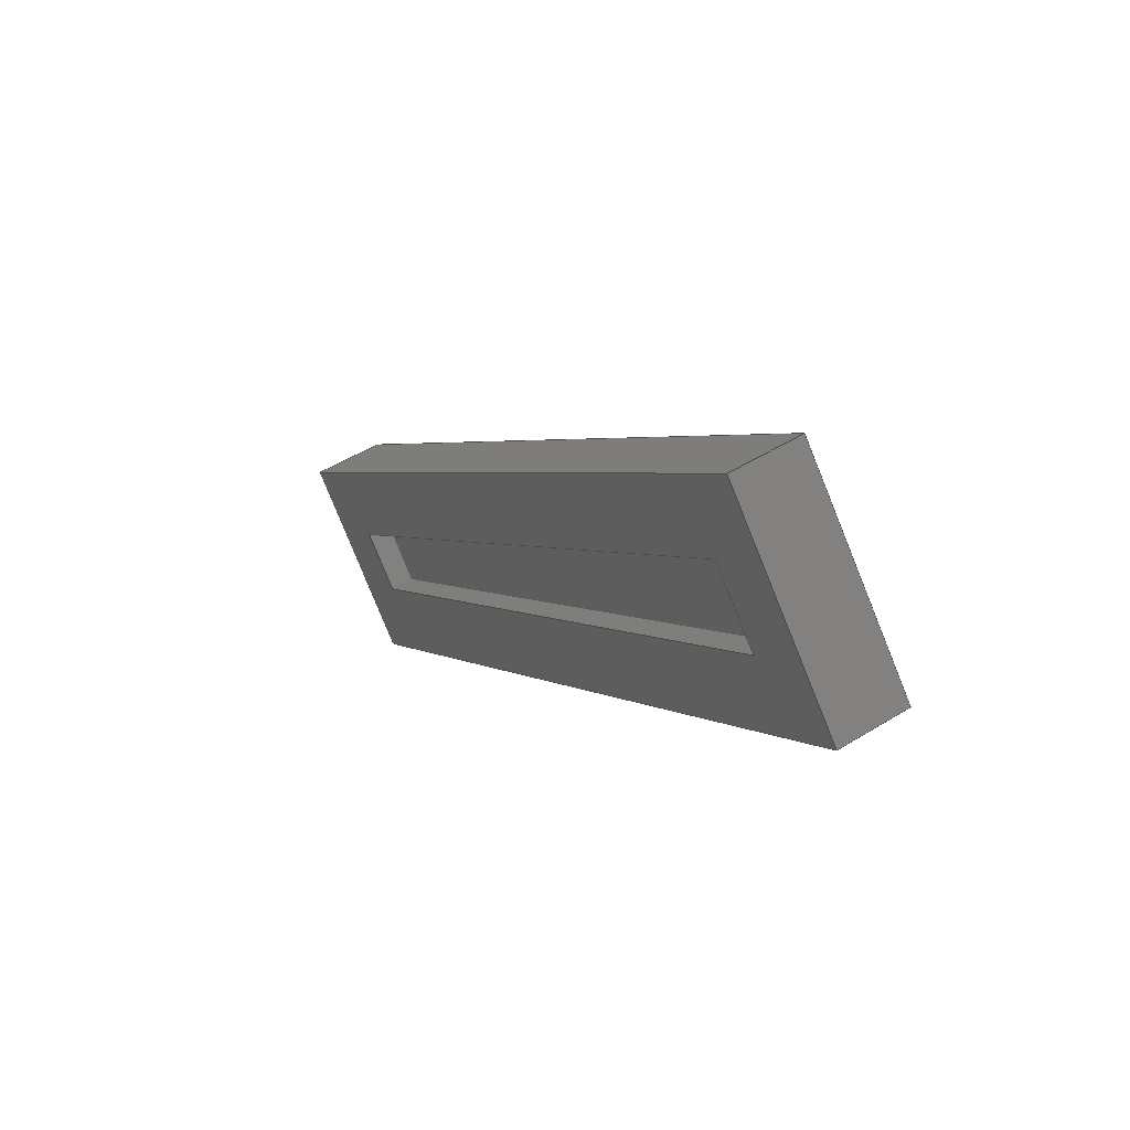
<metadata>
{"format":"step","ext":"step","renderer":"f3d","projection":"perspective","resolution":1024,"background":"white","views":[{"elev":49.5,"azim":145.6,"up":"+Y"}]}
</metadata>
<code>
ISO-10303-21;
DATA;
#1=MECHANICAL_DESIGN_GEOMETRIC_PRESENTATION_REPRESENTATION('',(#4),#458);
#2=SHAPE_REPRESENTATION_RELATIONSHIP('SRR','None',#465,#3);
#3=ADVANCED_BREP_SHAPE_REPRESENTATION('',(#5),#457);
#4=STYLED_ITEM('',(#475),#5);
#5=MANIFOLD_SOLID_BREP('Body1',#278);
#6=FACE_BOUND('',#39,.T.);
#7=FACE_BOUND('',#41,.T.);
#8=FACE_OUTER_BOUND('',#24,.T.);
#9=FACE_OUTER_BOUND('',#25,.T.);
#10=FACE_OUTER_BOUND('',#26,.T.);
#11=FACE_OUTER_BOUND('',#27,.T.);
#12=FACE_OUTER_BOUND('',#28,.T.);
#13=FACE_OUTER_BOUND('',#29,.T.);
#14=FACE_OUTER_BOUND('',#30,.T.);
#15=FACE_OUTER_BOUND('',#31,.T.);
#16=FACE_OUTER_BOUND('',#32,.T.);
#17=FACE_OUTER_BOUND('',#33,.T.);
#18=FACE_OUTER_BOUND('',#34,.T.);
#19=FACE_OUTER_BOUND('',#35,.T.);
#20=FACE_OUTER_BOUND('',#36,.T.);
#21=FACE_OUTER_BOUND('',#37,.T.);
#22=FACE_OUTER_BOUND('',#38,.T.);
#23=FACE_OUTER_BOUND('',#40,.T.);
#24=EDGE_LOOP('',(#174,#175,#176,#177));
#25=EDGE_LOOP('',(#178,#179,#180,#181));
#26=EDGE_LOOP('',(#182,#183,#184,#185));
#27=EDGE_LOOP('',(#186,#187,#188,#189));
#28=EDGE_LOOP('',(#190,#191,#192,#193));
#29=EDGE_LOOP('',(#194,#195,#196,#197));
#30=EDGE_LOOP('',(#198,#199,#200,#201));
#31=EDGE_LOOP('',(#202,#203,#204,#205));
#32=EDGE_LOOP('',(#206,#207,#208,#209));
#33=EDGE_LOOP('',(#210,#211,#212,#213));
#34=EDGE_LOOP('',(#214,#215,#216,#217));
#35=EDGE_LOOP('',(#218,#219,#220,#221));
#36=EDGE_LOOP('',(#222,#223,#224,#225));
#37=EDGE_LOOP('',(#226,#227,#228,#229));
#38=EDGE_LOOP('',(#230,#231,#232,#233));
#39=EDGE_LOOP('',(#234,#235,#236,#237));
#40=EDGE_LOOP('',(#238,#239,#240,#241));
#41=EDGE_LOOP('',(#242,#243,#244,#245));
#42=LINE('',#382,#78);
#43=LINE('',#384,#79);
#44=LINE('',#386,#80);
#45=LINE('',#387,#81);
#46=LINE('',#390,#82);
#47=LINE('',#392,#83);
#48=LINE('',#393,#84);
#49=LINE('',#396,#85);
#50=LINE('',#398,#86);
#51=LINE('',#399,#87);
#52=LINE('',#401,#88);
#53=LINE('',#402,#89);
#54=LINE('',#407,#90);
#55=LINE('',#409,#91);
#56=LINE('',#411,#92);
#57=LINE('',#412,#93);
#58=LINE('',#415,#94);
#59=LINE('',#417,#95);
#60=LINE('',#418,#96);
#61=LINE('',#421,#97);
#62=LINE('',#423,#98);
#63=LINE('',#424,#99);
#64=LINE('',#426,#100);
#65=LINE('',#427,#101);
#66=LINE('',#432,#102);
#67=LINE('',#434,#103);
#68=LINE('',#436,#104);
#69=LINE('',#437,#105);
#70=LINE('',#440,#106);
#71=LINE('',#442,#107);
#72=LINE('',#443,#108);
#73=LINE('',#446,#109);
#74=LINE('',#448,#110);
#75=LINE('',#449,#111);
#76=LINE('',#451,#112);
#77=LINE('',#452,#113);
#78=VECTOR('',#312,1);
#79=VECTOR('',#313,1);
#80=VECTOR('',#314,1);
#81=VECTOR('',#315,1);
#82=VECTOR('',#318,1);
#83=VECTOR('',#319,1);
#84=VECTOR('',#320,1);
#85=VECTOR('',#323,1);
#86=VECTOR('',#324,1);
#87=VECTOR('',#325,1);
#88=VECTOR('',#328,1);
#89=VECTOR('',#329,1);
#90=VECTOR('',#334,1);
#91=VECTOR('',#335,1);
#92=VECTOR('',#336,1);
#93=VECTOR('',#337,1);
#94=VECTOR('',#340,1);
#95=VECTOR('',#341,1);
#96=VECTOR('',#342,1);
#97=VECTOR('',#345,1);
#98=VECTOR('',#346,1);
#99=VECTOR('',#347,1);
#100=VECTOR('',#350,1);
#101=VECTOR('',#351,1);
#102=VECTOR('',#356,1);
#103=VECTOR('',#357,1);
#104=VECTOR('',#358,1);
#105=VECTOR('',#359,1);
#106=VECTOR('',#362,1);
#107=VECTOR('',#363,1);
#108=VECTOR('',#364,1);
#109=VECTOR('',#367,1);
#110=VECTOR('',#368,1);
#111=VECTOR('',#369,1);
#112=VECTOR('',#372,1);
#113=VECTOR('',#373,1);
#114=VERTEX_POINT('',#380);
#115=VERTEX_POINT('',#381);
#116=VERTEX_POINT('',#383);
#117=VERTEX_POINT('',#385);
#118=VERTEX_POINT('',#389);
#119=VERTEX_POINT('',#391);
#120=VERTEX_POINT('',#395);
#121=VERTEX_POINT('',#397);
#122=VERTEX_POINT('',#405);
#123=VERTEX_POINT('',#406);
#124=VERTEX_POINT('',#408);
#125=VERTEX_POINT('',#410);
#126=VERTEX_POINT('',#414);
#127=VERTEX_POINT('',#416);
#128=VERTEX_POINT('',#420);
#129=VERTEX_POINT('',#422);
#130=VERTEX_POINT('',#430);
#131=VERTEX_POINT('',#431);
#132=VERTEX_POINT('',#433);
#133=VERTEX_POINT('',#435);
#134=VERTEX_POINT('',#439);
#135=VERTEX_POINT('',#441);
#136=VERTEX_POINT('',#445);
#137=VERTEX_POINT('',#447);
#138=EDGE_CURVE('',#114,#115,#42,.T.);
#139=EDGE_CURVE('',#114,#116,#43,.T.);
#140=EDGE_CURVE('',#116,#117,#44,.T.);
#141=EDGE_CURVE('',#115,#117,#45,.T.);
#142=EDGE_CURVE('',#118,#114,#46,.T.);
#143=EDGE_CURVE('',#118,#119,#47,.T.);
#144=EDGE_CURVE('',#119,#116,#48,.T.);
#145=EDGE_CURVE('',#120,#118,#49,.T.);
#146=EDGE_CURVE('',#120,#121,#50,.T.);
#147=EDGE_CURVE('',#121,#119,#51,.T.);
#148=EDGE_CURVE('',#115,#120,#52,.T.);
#149=EDGE_CURVE('',#117,#121,#53,.T.);
#150=EDGE_CURVE('',#122,#123,#54,.T.);
#151=EDGE_CURVE('',#122,#124,#55,.T.);
#152=EDGE_CURVE('',#124,#125,#56,.T.);
#153=EDGE_CURVE('',#123,#125,#57,.T.);
#154=EDGE_CURVE('',#126,#122,#58,.T.);
#155=EDGE_CURVE('',#126,#127,#59,.T.);
#156=EDGE_CURVE('',#127,#124,#60,.T.);
#157=EDGE_CURVE('',#128,#126,#61,.T.);
#158=EDGE_CURVE('',#128,#129,#62,.T.);
#159=EDGE_CURVE('',#129,#127,#63,.T.);
#160=EDGE_CURVE('',#123,#128,#64,.T.);
#161=EDGE_CURVE('',#125,#129,#65,.T.);
#162=EDGE_CURVE('',#130,#131,#66,.T.);
#163=EDGE_CURVE('',#130,#132,#67,.T.);
#164=EDGE_CURVE('',#133,#132,#68,.T.);
#165=EDGE_CURVE('',#131,#133,#69,.T.);
#166=EDGE_CURVE('',#131,#134,#70,.T.);
#167=EDGE_CURVE('',#135,#133,#71,.T.);
#168=EDGE_CURVE('',#134,#135,#72,.T.);
#169=EDGE_CURVE('',#136,#134,#73,.T.);
#170=EDGE_CURVE('',#137,#135,#74,.T.);
#171=EDGE_CURVE('',#136,#137,#75,.T.);
#172=EDGE_CURVE('',#130,#136,#76,.T.);
#173=EDGE_CURVE('',#132,#137,#77,.T.);
#174=ORIENTED_EDGE('',*,*,#138,.F.);
#175=ORIENTED_EDGE('',*,*,#139,.T.);
#176=ORIENTED_EDGE('',*,*,#140,.T.);
#177=ORIENTED_EDGE('',*,*,#141,.F.);
#178=ORIENTED_EDGE('',*,*,#142,.F.);
#179=ORIENTED_EDGE('',*,*,#143,.T.);
#180=ORIENTED_EDGE('',*,*,#144,.T.);
#181=ORIENTED_EDGE('',*,*,#139,.F.);
#182=ORIENTED_EDGE('',*,*,#145,.F.);
#183=ORIENTED_EDGE('',*,*,#146,.T.);
#184=ORIENTED_EDGE('',*,*,#147,.T.);
#185=ORIENTED_EDGE('',*,*,#143,.F.);
#186=ORIENTED_EDGE('',*,*,#148,.F.);
#187=ORIENTED_EDGE('',*,*,#141,.T.);
#188=ORIENTED_EDGE('',*,*,#149,.T.);
#189=ORIENTED_EDGE('',*,*,#146,.F.);
#190=ORIENTED_EDGE('',*,*,#149,.F.);
#191=ORIENTED_EDGE('',*,*,#140,.F.);
#192=ORIENTED_EDGE('',*,*,#144,.F.);
#193=ORIENTED_EDGE('',*,*,#147,.F.);
#194=ORIENTED_EDGE('',*,*,#150,.F.);
#195=ORIENTED_EDGE('',*,*,#151,.T.);
#196=ORIENTED_EDGE('',*,*,#152,.T.);
#197=ORIENTED_EDGE('',*,*,#153,.F.);
#198=ORIENTED_EDGE('',*,*,#154,.F.);
#199=ORIENTED_EDGE('',*,*,#155,.T.);
#200=ORIENTED_EDGE('',*,*,#156,.T.);
#201=ORIENTED_EDGE('',*,*,#151,.F.);
#202=ORIENTED_EDGE('',*,*,#157,.F.);
#203=ORIENTED_EDGE('',*,*,#158,.T.);
#204=ORIENTED_EDGE('',*,*,#159,.T.);
#205=ORIENTED_EDGE('',*,*,#155,.F.);
#206=ORIENTED_EDGE('',*,*,#160,.F.);
#207=ORIENTED_EDGE('',*,*,#153,.T.);
#208=ORIENTED_EDGE('',*,*,#161,.T.);
#209=ORIENTED_EDGE('',*,*,#158,.F.);
#210=ORIENTED_EDGE('',*,*,#161,.F.);
#211=ORIENTED_EDGE('',*,*,#152,.F.);
#212=ORIENTED_EDGE('',*,*,#156,.F.);
#213=ORIENTED_EDGE('',*,*,#159,.F.);
#214=ORIENTED_EDGE('',*,*,#162,.F.);
#215=ORIENTED_EDGE('',*,*,#163,.T.);
#216=ORIENTED_EDGE('',*,*,#164,.F.);
#217=ORIENTED_EDGE('',*,*,#165,.F.);
#218=ORIENTED_EDGE('',*,*,#166,.F.);
#219=ORIENTED_EDGE('',*,*,#165,.T.);
#220=ORIENTED_EDGE('',*,*,#167,.F.);
#221=ORIENTED_EDGE('',*,*,#168,.F.);
#222=ORIENTED_EDGE('',*,*,#169,.T.);
#223=ORIENTED_EDGE('',*,*,#168,.T.);
#224=ORIENTED_EDGE('',*,*,#170,.F.);
#225=ORIENTED_EDGE('',*,*,#171,.F.);
#226=ORIENTED_EDGE('',*,*,#172,.T.);
#227=ORIENTED_EDGE('',*,*,#171,.T.);
#228=ORIENTED_EDGE('',*,*,#173,.F.);
#229=ORIENTED_EDGE('',*,*,#163,.F.);
#230=ORIENTED_EDGE('',*,*,#173,.T.);
#231=ORIENTED_EDGE('',*,*,#170,.T.);
#232=ORIENTED_EDGE('',*,*,#167,.T.);
#233=ORIENTED_EDGE('',*,*,#164,.T.);
#234=ORIENTED_EDGE('',*,*,#138,.T.);
#235=ORIENTED_EDGE('',*,*,#148,.T.);
#236=ORIENTED_EDGE('',*,*,#145,.T.);
#237=ORIENTED_EDGE('',*,*,#142,.T.);
#238=ORIENTED_EDGE('',*,*,#172,.F.);
#239=ORIENTED_EDGE('',*,*,#162,.T.);
#240=ORIENTED_EDGE('',*,*,#166,.T.);
#241=ORIENTED_EDGE('',*,*,#169,.F.);
#242=ORIENTED_EDGE('',*,*,#150,.T.);
#243=ORIENTED_EDGE('',*,*,#160,.T.);
#244=ORIENTED_EDGE('',*,*,#157,.T.);
#245=ORIENTED_EDGE('',*,*,#154,.T.);
#246=PLANE('',#292);
#247=PLANE('',#293);
#248=PLANE('',#294);
#249=PLANE('',#295);
#250=PLANE('',#296);
#251=PLANE('',#297);
#252=PLANE('',#298);
#253=PLANE('',#299);
#254=PLANE('',#300);
#255=PLANE('',#301);
#256=PLANE('',#302);
#257=PLANE('',#303);
#258=PLANE('',#304);
#259=PLANE('',#305);
#260=PLANE('',#306);
#261=PLANE('',#307);
#262=ADVANCED_FACE('',(#8),#246,.F.);
#263=ADVANCED_FACE('',(#9),#247,.F.);
#264=ADVANCED_FACE('',(#10),#248,.F.);
#265=ADVANCED_FACE('',(#11),#249,.F.);
#266=ADVANCED_FACE('',(#12),#250,.F.);
#267=ADVANCED_FACE('',(#13),#251,.F.);
#268=ADVANCED_FACE('',(#14),#252,.F.);
#269=ADVANCED_FACE('',(#15),#253,.F.);
#270=ADVANCED_FACE('',(#16),#254,.F.);
#271=ADVANCED_FACE('',(#17),#255,.F.);
#272=ADVANCED_FACE('',(#18),#256,.T.);
#273=ADVANCED_FACE('',(#19),#257,.T.);
#274=ADVANCED_FACE('',(#20),#258,.T.);
#275=ADVANCED_FACE('',(#21),#259,.T.);
#276=ADVANCED_FACE('',(#22,#6),#260,.T.);
#277=ADVANCED_FACE('',(#23,#7),#261,.F.);
#278=CLOSED_SHELL('',(#262,#263,#264,#265,#266,#267,#268,#269,#270,#271,
#272,#273,#274,#275,#276,#277));
#279=DERIVED_UNIT_ELEMENT(#281,1);
#280=DERIVED_UNIT_ELEMENT(#460,3);
#281=(
MASS_UNIT()
NAMED_UNIT(*)
SI_UNIT(.KILO.,.GRAM.)
);
#282=DERIVED_UNIT((#279,#280));
#283=MEASURE_REPRESENTATION_ITEM('density measure',
POSITIVE_RATIO_MEASURE(7850),#282);
#284=PROPERTY_DEFINITION_REPRESENTATION(#289,#286);
#285=PROPERTY_DEFINITION_REPRESENTATION(#290,#287);
#286=REPRESENTATION('material name',(#288),#457);
#287=REPRESENTATION('density',(#283),#457);
#288=DESCRIPTIVE_REPRESENTATION_ITEM('Steel','Steel');
#289=PROPERTY_DEFINITION('material property','material name',#467);
#290=PROPERTY_DEFINITION('material property','density of part',#467);
#291=AXIS2_PLACEMENT_3D('placement',#378,#308,#309);
#292=AXIS2_PLACEMENT_3D('',#379,#310,#311);
#293=AXIS2_PLACEMENT_3D('',#388,#316,#317);
#294=AXIS2_PLACEMENT_3D('',#394,#321,#322);
#295=AXIS2_PLACEMENT_3D('',#400,#326,#327);
#296=AXIS2_PLACEMENT_3D('',#403,#330,#331);
#297=AXIS2_PLACEMENT_3D('',#404,#332,#333);
#298=AXIS2_PLACEMENT_3D('',#413,#338,#339);
#299=AXIS2_PLACEMENT_3D('',#419,#343,#344);
#300=AXIS2_PLACEMENT_3D('',#425,#348,#349);
#301=AXIS2_PLACEMENT_3D('',#428,#352,#353);
#302=AXIS2_PLACEMENT_3D('',#429,#354,#355);
#303=AXIS2_PLACEMENT_3D('',#438,#360,#361);
#304=AXIS2_PLACEMENT_3D('',#444,#365,#366);
#305=AXIS2_PLACEMENT_3D('',#450,#370,#371);
#306=AXIS2_PLACEMENT_3D('',#453,#374,#375);
#307=AXIS2_PLACEMENT_3D('',#454,#376,#377);
#308=DIRECTION('axis',(0,0,1));
#309=DIRECTION('refdir',(1,0,0));
#310=DIRECTION('center_axis',(0,0.7467,0.6652));
#311=DIRECTION('ref_axis',(0,-0.6652,0.7467));
#312=DIRECTION('',(0,-0.6652,0.7467));
#313=DIRECTION('',(1,0,0));
#314=DIRECTION('',(0,-0.6652,0.7467));
#315=DIRECTION('',(1,0,0));
#316=DIRECTION('center_axis',(0,0.6652,-0.7467));
#317=DIRECTION('ref_axis',(0,0.7467,0.6652));
#318=DIRECTION('',(0,0.7467,0.6652));
#319=DIRECTION('',(1,0,0));
#320=DIRECTION('',(0,0.7467,0.6652));
#321=DIRECTION('center_axis',(0,-0.7626,-0.6469));
#322=DIRECTION('ref_axis',(0,0.6469,-0.7626));
#323=DIRECTION('',(0,0.6469,-0.7626));
#324=DIRECTION('',(1,0,0));
#325=DIRECTION('',(0,0.6469,-0.7626));
#326=DIRECTION('center_axis',(0,-0.6469,0.7626));
#327=DIRECTION('ref_axis',(0,-0.7626,-0.6469));
#328=DIRECTION('',(0,-0.7626,-0.6469));
#329=DIRECTION('',(0,-0.7626,-0.6469));
#330=DIRECTION('center_axis',(1,0,0));
#331=DIRECTION('ref_axis',(0,0,-1));
#332=DIRECTION('center_axis',(0,0.7467,0.6652));
#333=DIRECTION('ref_axis',(0,0.6652,-0.7467));
#334=DIRECTION('',(0,0.6652,-0.7467));
#335=DIRECTION('',(-1,0,0));
#336=DIRECTION('',(0,0.6652,-0.7467));
#337=DIRECTION('',(-1,0,0));
#338=DIRECTION('center_axis',(0,-0.6469,0.7626));
#339=DIRECTION('ref_axis',(0,0.7626,0.6469));
#340=DIRECTION('',(0,0.7626,0.6469));
#341=DIRECTION('',(-1,0,0));
#342=DIRECTION('',(0,0.7626,0.6469));
#343=DIRECTION('center_axis',(0,-0.7626,-0.6469));
#344=DIRECTION('ref_axis',(0,-0.6469,0.7626));
#345=DIRECTION('',(0,-0.6469,0.7626));
#346=DIRECTION('',(-1,0,0));
#347=DIRECTION('',(0,-0.6469,0.7626));
#348=DIRECTION('center_axis',(0,0.6652,-0.7467));
#349=DIRECTION('ref_axis',(0,-0.7467,-0.6652));
#350=DIRECTION('',(0,-0.7467,-0.6652));
#351=DIRECTION('',(0,-0.7467,-0.6652));
#352=DIRECTION('center_axis',(-1,0,0));
#353=DIRECTION('ref_axis',(0,0,1));
#354=DIRECTION('center_axis',(0,-0.7626,-0.6469));
#355=DIRECTION('ref_axis',(0,-0.6469,0.7626));
#356=DIRECTION('',(0,0.6469,-0.7626));
#357=DIRECTION('',(-1,0,0));
#358=DIRECTION('',(0,-0.6469,0.7626));
#359=DIRECTION('',(-1,0,0));
#360=DIRECTION('center_axis',(0,0.6652,-0.7467));
#361=DIRECTION('ref_axis',(0,-0.7467,-0.6652));
#362=DIRECTION('',(0,0.7467,0.6652));
#363=DIRECTION('',(0,-0.7467,-0.6652));
#364=DIRECTION('',(-1,0,0));
#365=DIRECTION('center_axis',(0,0.7467,0.6652));
#366=DIRECTION('ref_axis',(0,0.6652,-0.7467));
#367=DIRECTION('',(0,0.6652,-0.7467));
#368=DIRECTION('',(0,0.6652,-0.7467));
#369=DIRECTION('',(-1,0,0));
#370=DIRECTION('center_axis',(0,-0.6469,0.7626));
#371=DIRECTION('ref_axis',(0,0.7626,0.6469));
#372=DIRECTION('',(0,0.7626,0.6469));
#373=DIRECTION('',(0,0.7626,0.6469));
#374=DIRECTION('center_axis',(-1,0,0));
#375=DIRECTION('ref_axis',(0,0,1));
#376=DIRECTION('center_axis',(-1,0,0));
#377=DIRECTION('ref_axis',(0,0,1));
#378=CARTESIAN_POINT('',(0,0,0));
#379=CARTESIAN_POINT('Origin',(-0.03,0.4039,-0.09339));
#380=CARTESIAN_POINT('',(-0.03,0.4039,-0.09339));
#381=CARTESIAN_POINT('',(-0.03,0.1926,0.1438));
#382=CARTESIAN_POINT('',(-0.03,0.3518,-0.0349));
#383=CARTESIAN_POINT('',(-0.02,0.4039,-0.09339));
#384=CARTESIAN_POINT('',(-0.03,0.4039,-0.09339));
#385=CARTESIAN_POINT('',(-0.02,0.1926,0.1438));
#386=CARTESIAN_POINT('',(-0.02,0.1926,0.1438));
#387=CARTESIAN_POINT('',(-0.03,0.1926,0.1438));
#388=CARTESIAN_POINT('Origin',(-0.03,0.3783,-0.1163));
#389=CARTESIAN_POINT('',(-0.03,0.3783,-0.1163));
#390=CARTESIAN_POINT('',(-0.03,0.3853,-0.11));
#391=CARTESIAN_POINT('',(-0.02,0.3783,-0.1163));
#392=CARTESIAN_POINT('',(-0.03,0.3783,-0.1163));
#393=CARTESIAN_POINT('',(-0.02,0.4039,-0.09339));
#394=CARTESIAN_POINT('Origin',(-0.03,0.1723,0.1265));
#395=CARTESIAN_POINT('',(-0.03,0.1723,0.1265));
#396=CARTESIAN_POINT('',(-0.03,0.2245,0.06502));
#397=CARTESIAN_POINT('',(-0.02,0.1723,0.1265));
#398=CARTESIAN_POINT('',(-0.03,0.1723,0.1265));
#399=CARTESIAN_POINT('',(-0.02,0.3783,-0.1163));
#400=CARTESIAN_POINT('Origin',(-0.03,0.1926,0.1438));
#401=CARTESIAN_POINT('',(-0.03,0.1882,0.14));
#402=CARTESIAN_POINT('',(-0.02,0.1723,0.1265));
#403=CARTESIAN_POINT('Origin',(-0.02,0.2881,0.01377));
#404=CARTESIAN_POINT('Origin',(0,0.1926,0.1438));
#405=CARTESIAN_POINT('',(0,0.1926,0.1438));
#406=CARTESIAN_POINT('',(0,0.4039,-0.09339));
#407=CARTESIAN_POINT('',(0,0.2462,0.08369));
#408=CARTESIAN_POINT('',(-0.01,0.1926,0.1438));
#409=CARTESIAN_POINT('',(0,0.1926,0.1438));
#410=CARTESIAN_POINT('',(-0.01,0.4039,-0.09339));
#411=CARTESIAN_POINT('',(-0.01,0.4039,-0.09339));
#412=CARTESIAN_POINT('',(0,0.4039,-0.09339));
#413=CARTESIAN_POINT('Origin',(0,0.1723,0.1265));
#414=CARTESIAN_POINT('',(0,0.1723,0.1265));
#415=CARTESIAN_POINT('',(0,0.178,0.1314));
#416=CARTESIAN_POINT('',(-0.01,0.1723,0.1265));
#417=CARTESIAN_POINT('',(0,0.1723,0.1265));
#418=CARTESIAN_POINT('',(-0.01,0.1926,0.1438));
#419=CARTESIAN_POINT('Origin',(0,0.3783,-0.1163));
#420=CARTESIAN_POINT('',(0,0.3783,-0.1163));
#421=CARTESIAN_POINT('',(0,0.3275,-0.05638));
#422=CARTESIAN_POINT('',(-0.01,0.3783,-0.1163));
#423=CARTESIAN_POINT('',(0,0.3783,-0.1163));
#424=CARTESIAN_POINT('',(-0.01,0.1723,0.1265));
#425=CARTESIAN_POINT('Origin',(0,0.4039,-0.09339));
#426=CARTESIAN_POINT('',(0,0.3981,-0.09855));
#427=CARTESIAN_POINT('',(-0.01,0.3783,-0.1163));
#428=CARTESIAN_POINT('Origin',(-0.01,0.2881,0.01377));
#429=CARTESIAN_POINT('Origin',(0,0.3753,-0.1591));
#430=CARTESIAN_POINT('',(0,0.13,0.13));
#431=CARTESIAN_POINT('',(0,0.3753,-0.1591));
#432=CARTESIAN_POINT('',(0,0.13,0.13));
#433=CARTESIAN_POINT('',(-0.03,0.13,0.13));
#434=CARTESIAN_POINT('',(0,0.13,0.13));
#435=CARTESIAN_POINT('',(-0.03,0.3753,-0.1591));
#436=CARTESIAN_POINT('',(-0.03,0.13,0.13));
#437=CARTESIAN_POINT('',(0,0.3753,-0.1591));
#438=CARTESIAN_POINT('Origin',(0,0.4463,-0.09584));
#439=CARTESIAN_POINT('',(0,0.4463,-0.09584));
#440=CARTESIAN_POINT('',(0,0.3753,-0.1591));
#441=CARTESIAN_POINT('',(-0.03,0.4463,-0.09584));
#442=CARTESIAN_POINT('',(-0.03,0.3753,-0.1591));
#443=CARTESIAN_POINT('',(0,0.4463,-0.09584));
#444=CARTESIAN_POINT('Origin',(0,0.1956,0.1856));
#445=CARTESIAN_POINT('',(0,0.1956,0.1856));
#446=CARTESIAN_POINT('',(0,0.1956,0.1856));
#447=CARTESIAN_POINT('',(-0.03,0.1956,0.1856));
#448=CARTESIAN_POINT('',(-0.03,0.1956,0.1856));
#449=CARTESIAN_POINT('',(0,0.1956,0.1856));
#450=CARTESIAN_POINT('Origin',(0,0.13,0.13));
#451=CARTESIAN_POINT('',(0,0.13,0.13));
#452=CARTESIAN_POINT('',(-0.03,0.13,0.13));
#453=CARTESIAN_POINT('Origin',(-0.03,0.2881,0.01326));
#454=CARTESIAN_POINT('Origin',(0,0.2881,0.01326));
#455=UNCERTAINTY_MEASURE_WITH_UNIT(LENGTH_MEASURE(0.001),#459,
'DISTANCE_ACCURACY_VALUE',
'Maximum model space distance between geometric entities at asserted c
onnectivities');
#456=UNCERTAINTY_MEASURE_WITH_UNIT(LENGTH_MEASURE(0.001),#459,
'DISTANCE_ACCURACY_VALUE',
'Maximum model space distance between geometric entities at asserted c
onnectivities');
#457=(
GEOMETRIC_REPRESENTATION_CONTEXT(3)
GLOBAL_UNCERTAINTY_ASSIGNED_CONTEXT((#455))
GLOBAL_UNIT_ASSIGNED_CONTEXT((#459,#461,#462))
REPRESENTATION_CONTEXT('','3D')
);
#458=(
GEOMETRIC_REPRESENTATION_CONTEXT(3)
GLOBAL_UNCERTAINTY_ASSIGNED_CONTEXT((#456))
GLOBAL_UNIT_ASSIGNED_CONTEXT((#459,#461,#462))
REPRESENTATION_CONTEXT('','3D')
);
#459=(
LENGTH_UNIT()
NAMED_UNIT(*)
SI_UNIT(.CENTI.,.METRE.)
);
#460=(
LENGTH_UNIT()
NAMED_UNIT(*)
SI_UNIT($,.METRE.)
);
#461=(
NAMED_UNIT(*)
PLANE_ANGLE_UNIT()
SI_UNIT($,.RADIAN.)
);
#462=(
NAMED_UNIT(*)
SI_UNIT($,.STERADIAN.)
SOLID_ANGLE_UNIT()
);
#463=SHAPE_DEFINITION_REPRESENTATION(#464,#465);
#464=PRODUCT_DEFINITION_SHAPE('',$,#467);
#465=SHAPE_REPRESENTATION('',(#291),#457);
#466=PRODUCT_DEFINITION_CONTEXT('part definition',#471,'design');
#467=PRODUCT_DEFINITION('FusionComponent','FusionComponent',#468,#466);
#468=PRODUCT_DEFINITION_FORMATION('',$,#473);
#469=PRODUCT_RELATED_PRODUCT_CATEGORY('FusionComponent',
'FusionComponent',(#473));
#470=APPLICATION_PROTOCOL_DEFINITION('international standard',
'automotive_design',2009,#471);
#471=APPLICATION_CONTEXT(
'Core Data for Automotive Mechanical Design Process');
#472=PRODUCT_CONTEXT('part definition',#471,'mechanical');
#473=PRODUCT('FusionComponent','FusionComponent',$,(#472));
#474=PRESENTATION_STYLE_ASSIGNMENT((#476));
#475=PRESENTATION_STYLE_ASSIGNMENT((#477));
#476=SURFACE_STYLE_USAGE(.BOTH.,#478);
#477=SURFACE_STYLE_USAGE(.BOTH.,#479);
#478=SURFACE_SIDE_STYLE('',(#480));
#479=SURFACE_SIDE_STYLE('',(#481));
#480=SURFACE_STYLE_FILL_AREA(#482);
#481=SURFACE_STYLE_FILL_AREA(#483);
#482=FILL_AREA_STYLE('Steel - Satin',(#484));
#483=FILL_AREA_STYLE('Plastic - Glossy (Grey)',(#485));
#484=FILL_AREA_STYLE_COLOUR('Steel - Satin',#486);
#485=FILL_AREA_STYLE_COLOUR('Plastic - Glossy (Grey)',#487);
#486=COLOUR_RGB('Steel - Satin',0.6275,0.6275,0.6275);
#487=COLOUR_RGB('Plastic - Glossy (Grey)',0.702,0.702,
0.702);
ENDSEC;
END-ISO-10303-21;

</code>
